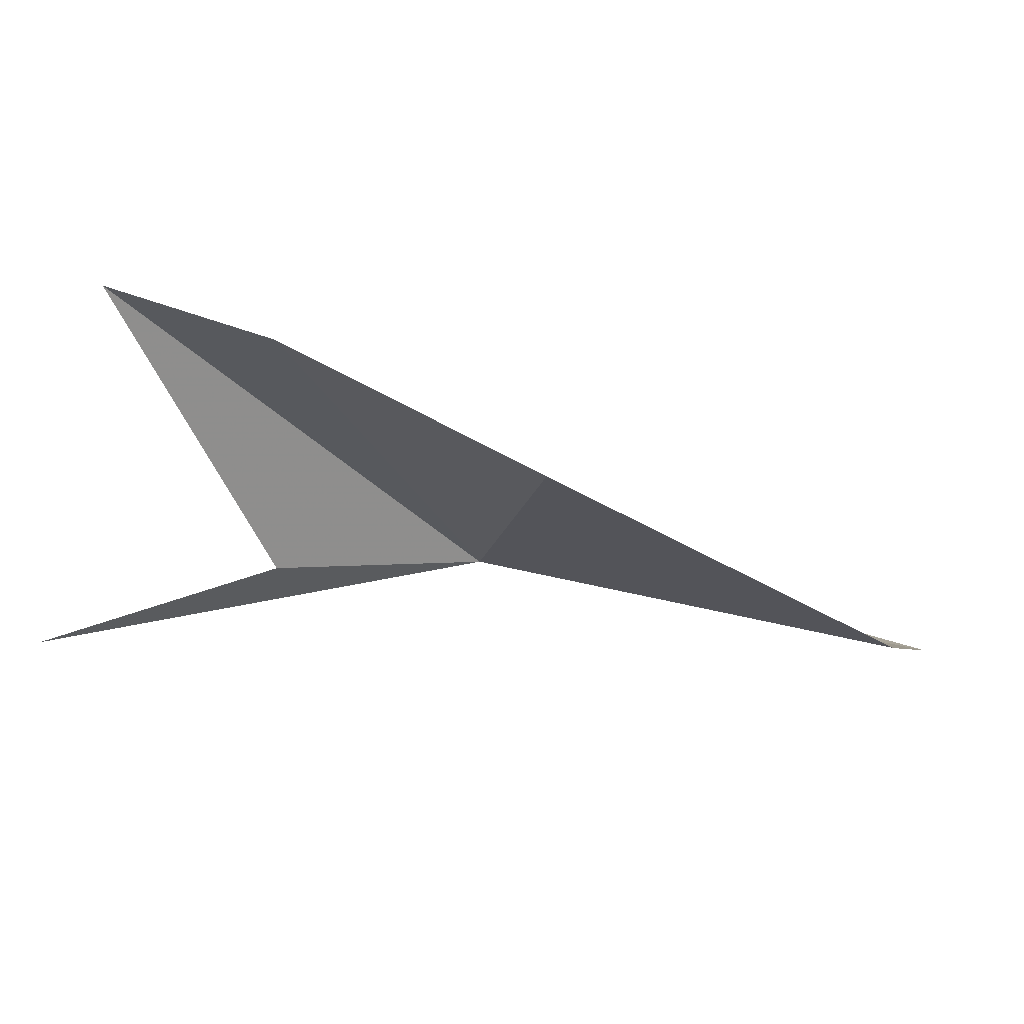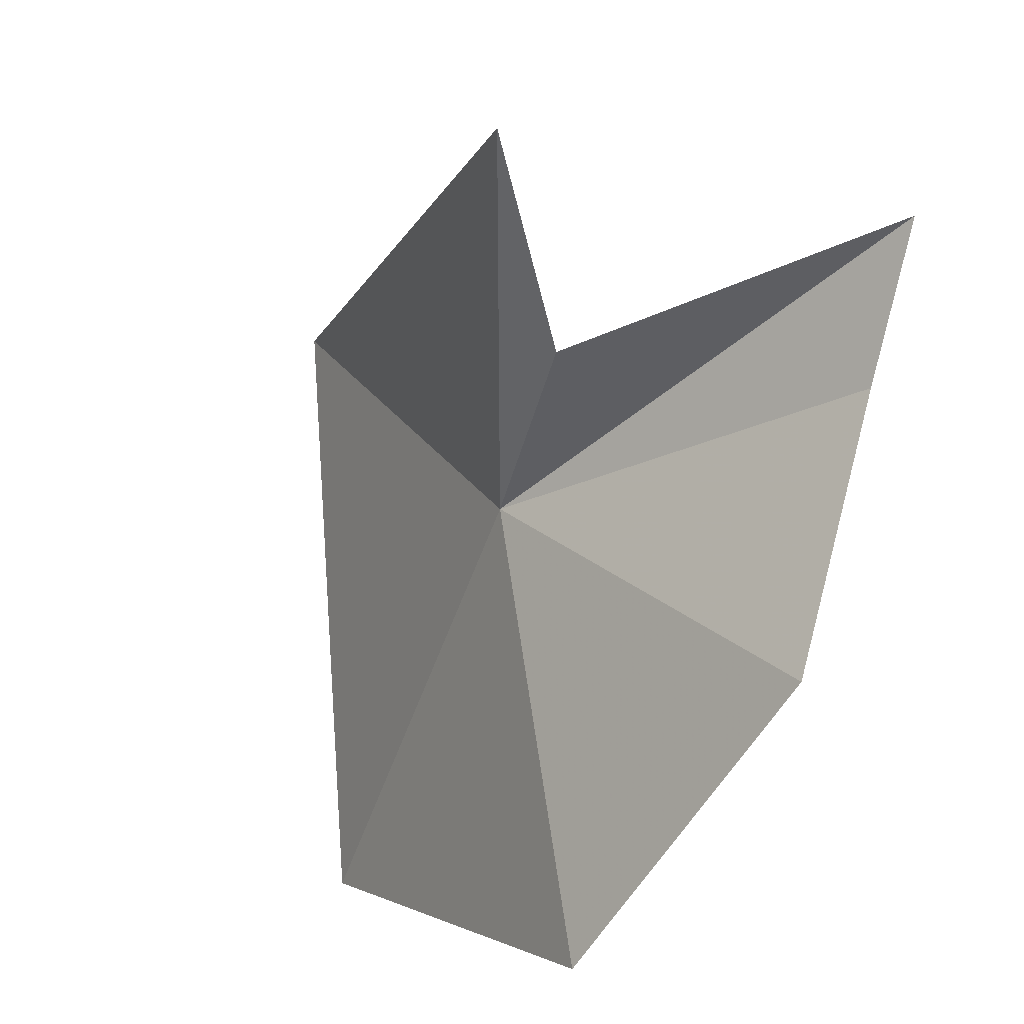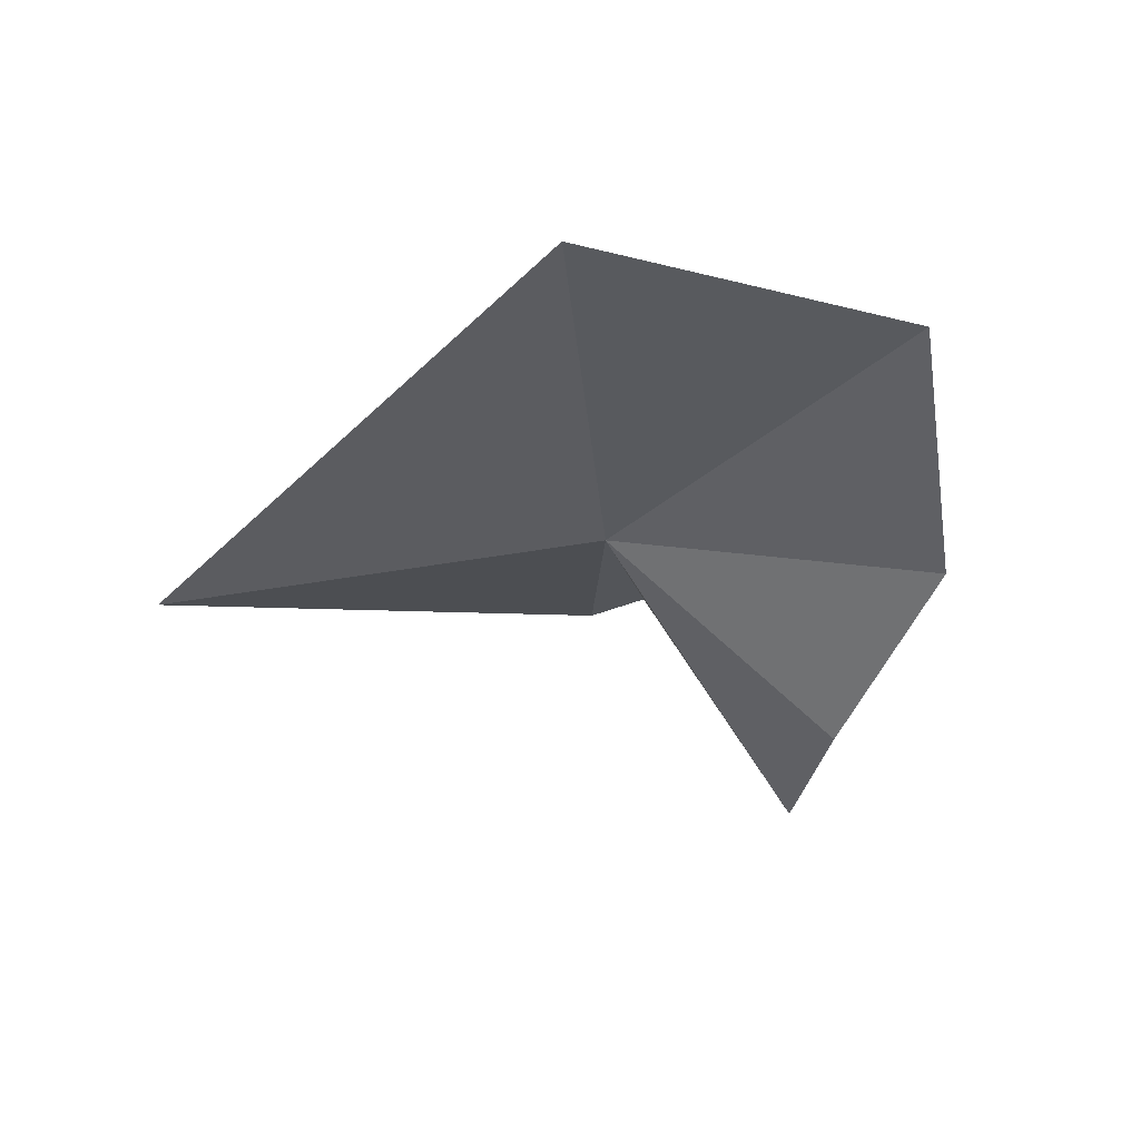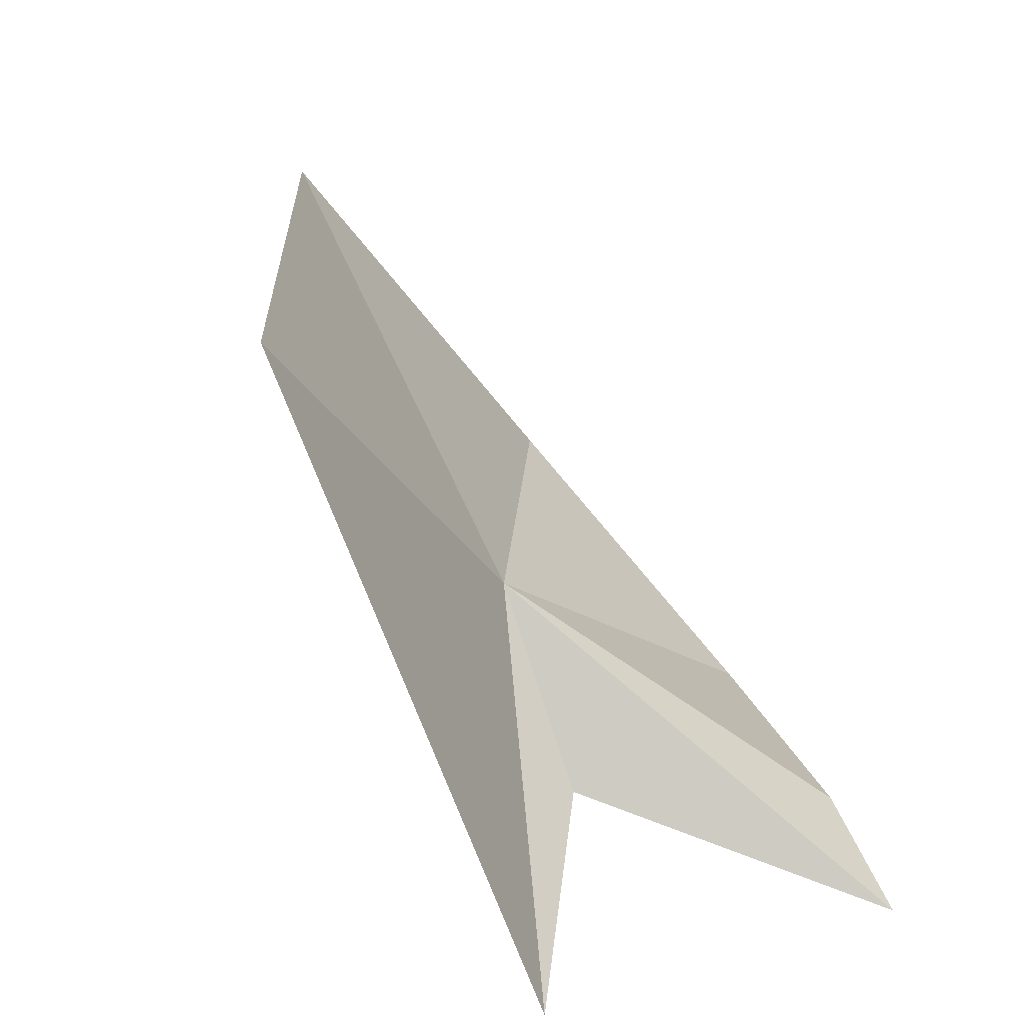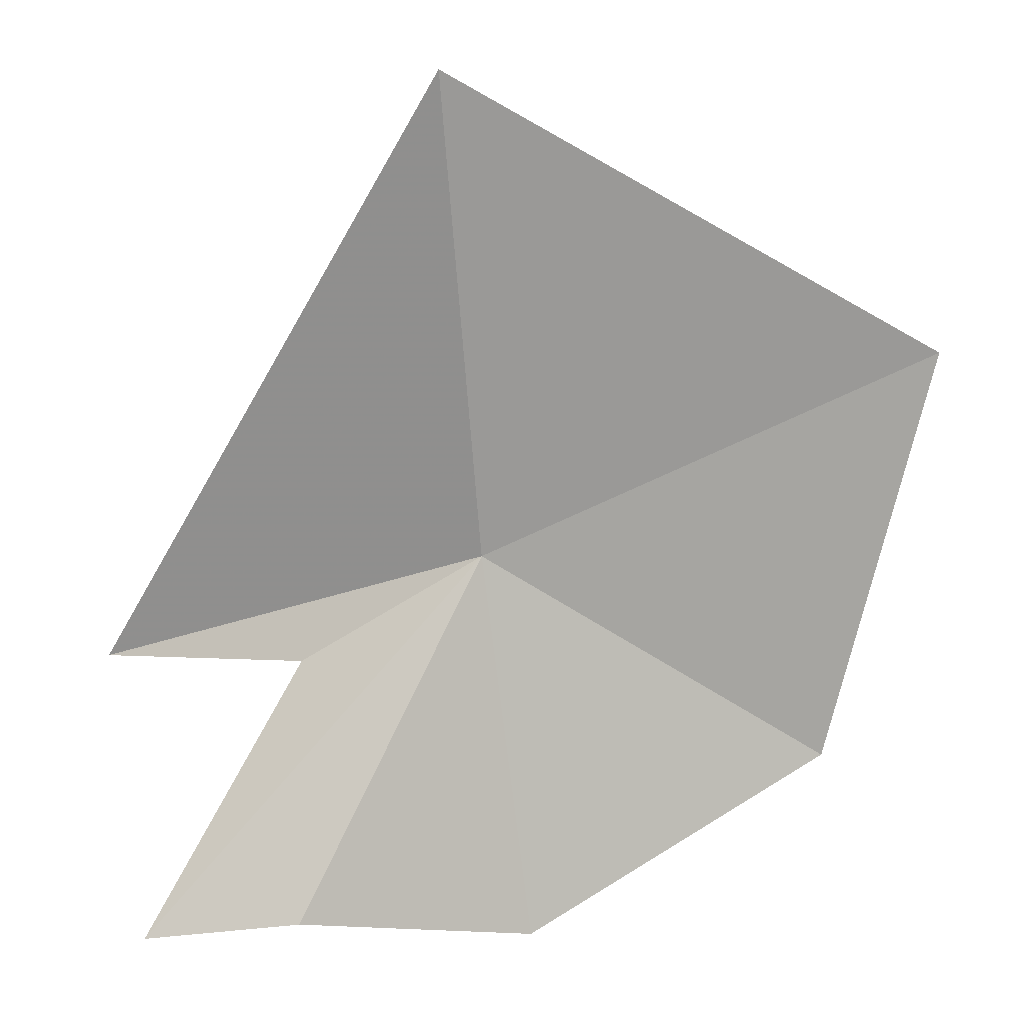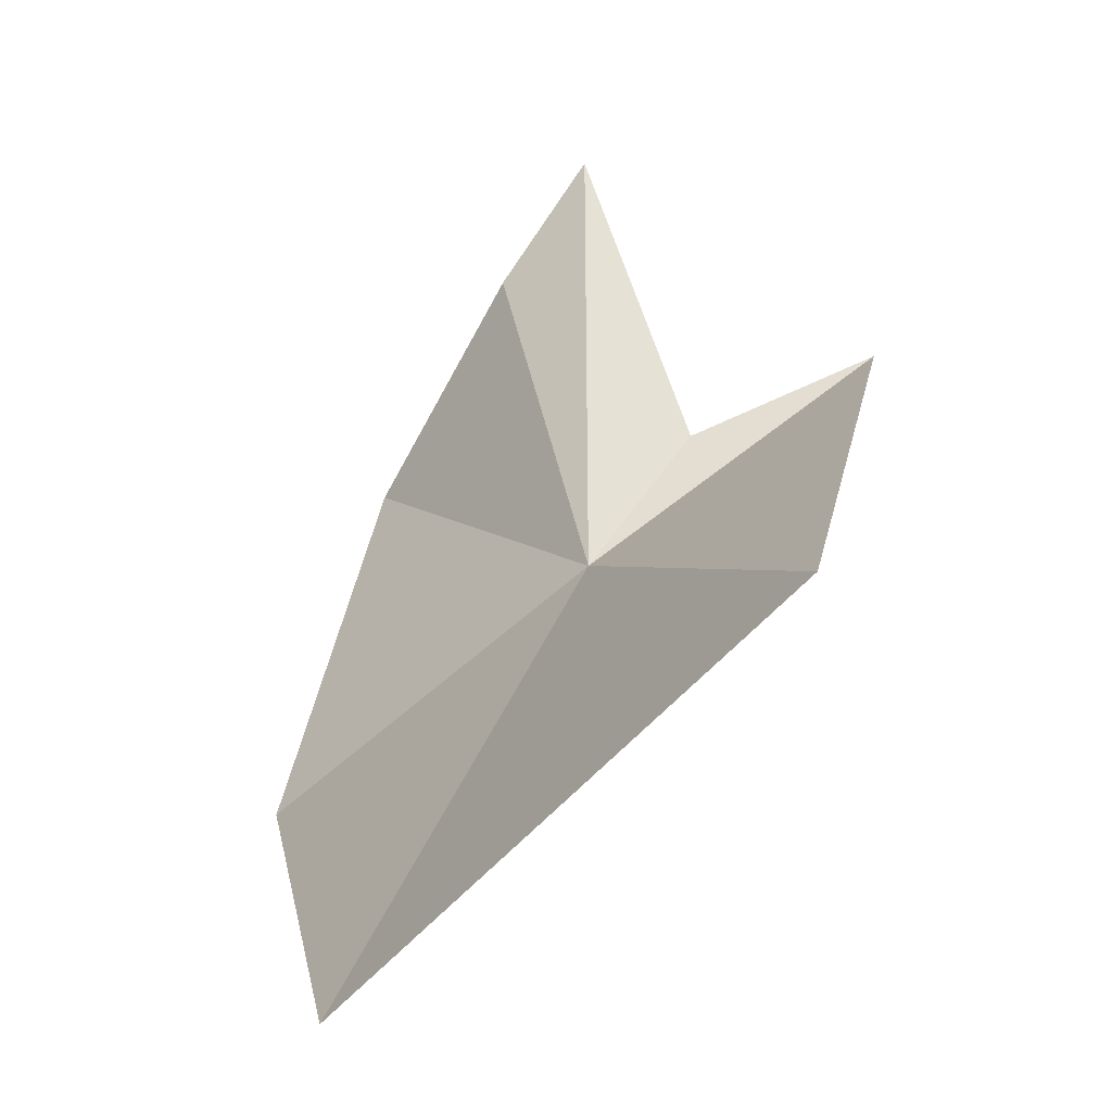
<metadata>
{"format":"obj","ext":"obj","renderer":"f3d","projection":"perspective","resolution":1024,"background":"white","views":[{"elev":-60.3,"azim":-118.9,"up":"+Y"},{"elev":-70.4,"azim":152.8,"up":"+Y"},{"elev":43.1,"azim":-134.0,"up":"+Z"},{"elev":54.1,"azim":146.9,"up":"+Y"},{"elev":47.0,"azim":-116.9,"up":"+Y"},{"elev":74.4,"azim":20.5,"up":"+Y"}]}
</metadata>
<code>
v 9.7 -1.531 5.81
v 11.67 -3.261 2.008
v 10.13 -2.675 3.776
v 7.286 -4.116 8.939
v 6.973 -4.705 5.034
v 7.492 -3.522 2.54
v 7.885 -3.251 0.977
v 9.021 -0.175 11.12
v 11.9 3.328 6.466
f 1 3 2
f 1 4 5
f 1 6 7
f 1 7 3
f 1 5 6
f 1 9 8
f 1 2 9
f 1 8 4

</code>
